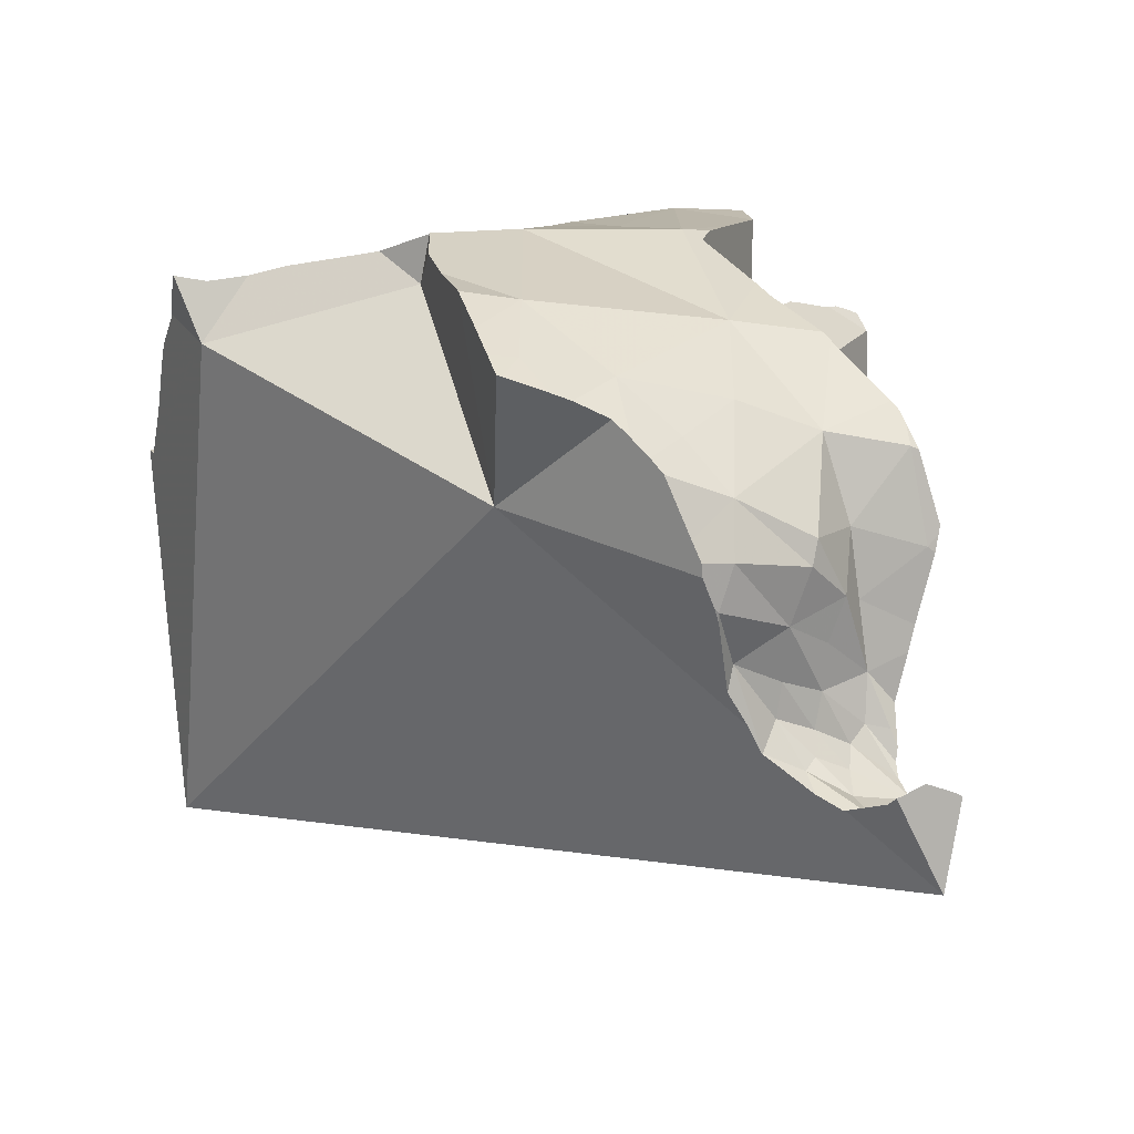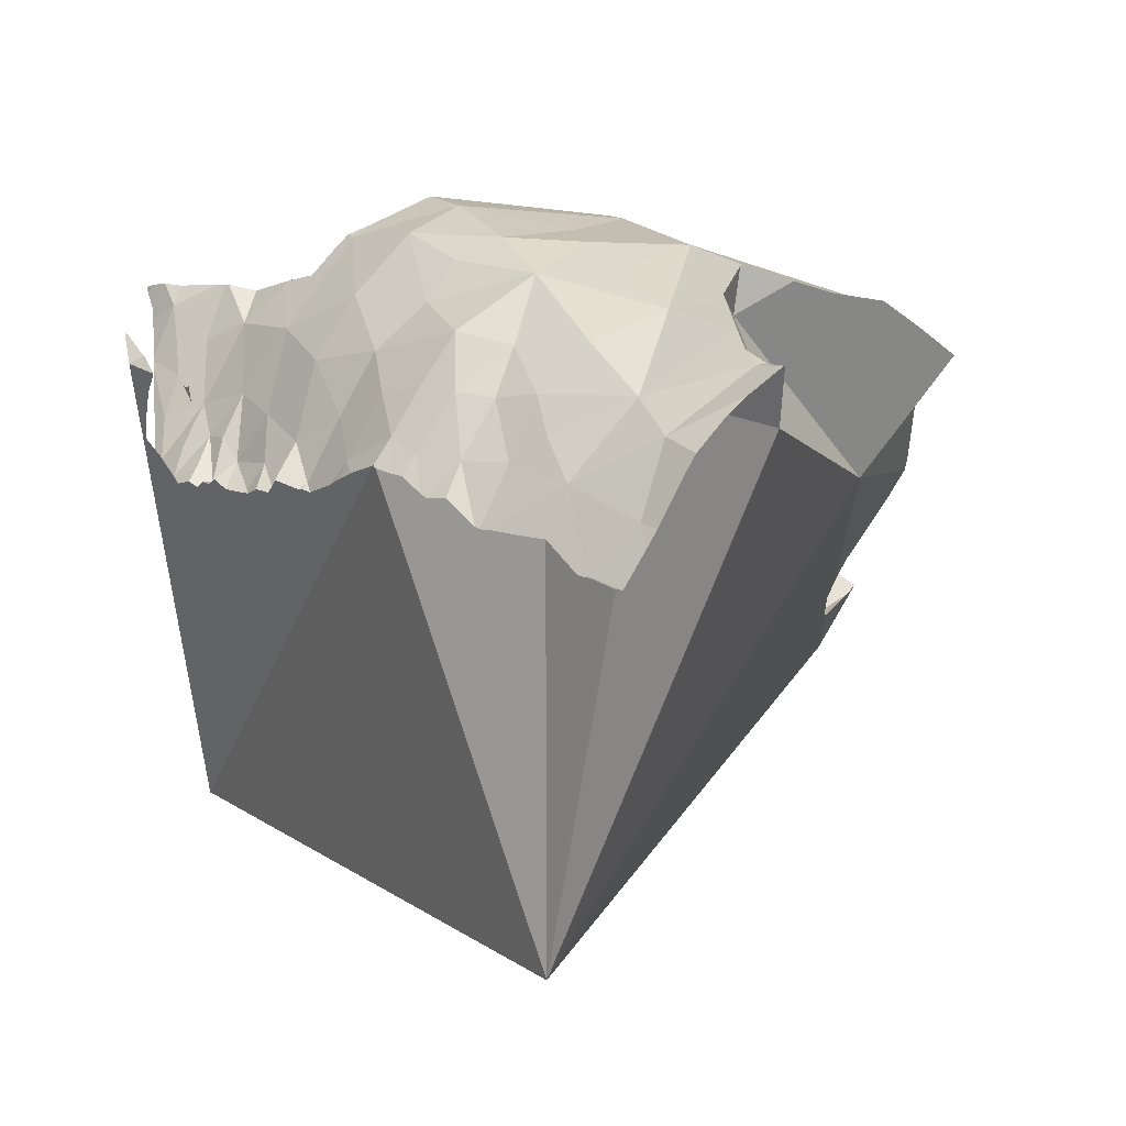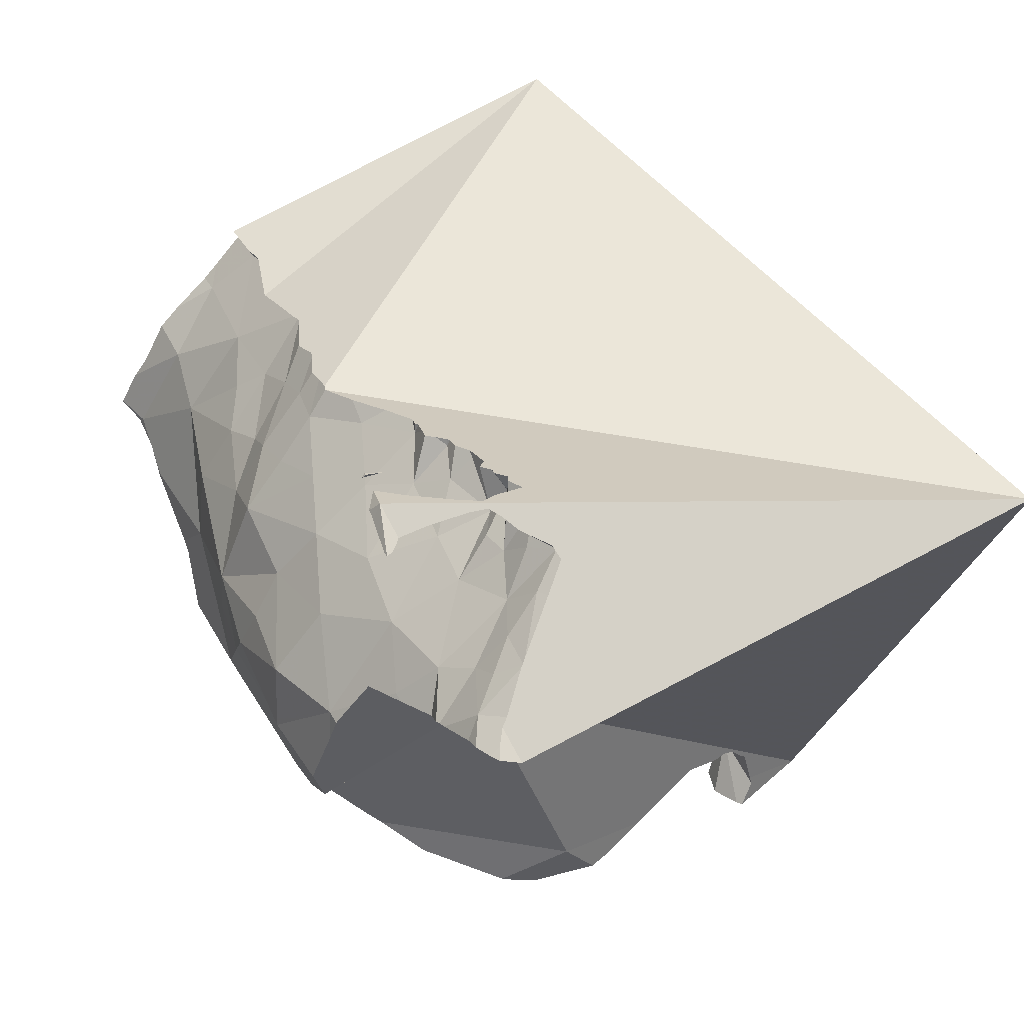
<metadata>
{"format":"obj","ext":"obj","renderer":"f3d","projection":"perspective","resolution":1024,"background":"white","views":[{"elev":-78.9,"azim":-17.1,"up":"+Y"},{"elev":-0.0,"azim":-105.9,"up":"+Z"},{"elev":69.7,"azim":41.5,"up":"+Y"}]}
</metadata>
<code>
v -0.06119 0.004171 0.4529
v -0.06109 0.003894 0.4529
v -0.06106 0.0164 0.4411
v -0.06101 0.008969 0.449
v -0.06066 0.01835 0.4374
v -0.06058 0.01182 0.4463
v -0.05977 0.02713 0.4231
v -0.05974 0.02135 0.4311
v -0.05945 0.02296 0.4281
v -0.059 0.02588 0.423
v -0.05697 0.02282 0.4319
v -0.05643 0.004612 0.4535
v -0.05545 0.006006 0.4534
v -0.0554 0.004862 0.4539
v -0.05471 0.02905 0.4246
v -0.05445 0.002246 0.4449
v -0.05444 0.01852 0.4436
v -0.0536 0.02946 0.4247
v -0.05334 0.02903 0.4248
v -0.0532 0.0296 0.4247
v -0.05187 0.0301 0.425
v -0.05141 0.005868 0.4557
v -0.05104 0.005954 0.4558
v -0.0499 0.005816 0.4566
v -0.04634 0.005359 0.4587
v -0.04613 0.005688 0.4587
v -0.04592 0.00529 0.459
v -0.04559 0.01949 0.4494
v -0.04547 0.03272 0.4298
v -0.04482 0.02949 0.4374
v -0.04266 0.03472 0.4302
v -0.03933 0.03087 0.3689
v -0.03847 0.03053 0.4441
v -0.03717 0.03866 0.4312
v -0.03592 0.03954 0.4313
v -0.03547 0.003403 0.4642
v -0.03518 0.0401 0.4317
v -0.03484 0.03511 0.4406
v -0.03453 0.02315 0.4577
v -0.03387 0.003136 0.4651
v -0.03371 0.03076 0.4505
v -0.03183 0.01066 0.4629
v -0.03121 0.04328 0.4357
v -0.02944 0.04065 0.441
v -0.02824 0.03533 0.45
v -0.0281 0.04547 0.4358
v -0.02757 -0.00169 0.4699
v -0.02756 -0.002037 0.4701
v -0.02732 0.04608 0.4364
v -0.02676 -0.0009121 0.4627
v -0.0267 -0.01031 0.468
v -0.02551 0.03185 0.4577
v -0.02478 0.04033 0.4511
v -0.02478 0.0481 0.4389
v -0.02458 0.04597 0.4423
v -0.02414 -0.0173 0.4667
v -0.02263 0.04966 0.4395
v -0.02133 -0.02636 0.4661
v -0.02119 -0.02678 0.466
v -0.02075 0.05104 0.4401
v -0.02015 0.05128 0.4406
v -0.02013 0.05129 0.4406
v -0.01985 0.04857 0.4447
v -0.01972 0.03903 0.4602
v -0.01955 0.04428 0.4521
v -0.01937 0.01481 0.4701
v -0.01876 0.02679 0.4689
v -0.01763 -0.03373 0.4628
v -0.01515 0.0018 0.4742
v -0.01513 0.05351 0.4396
v -0.0151 -0.03848 0.4604
v -0.01332 -0.04179 0.4587
v -0.01281 -0.02535 0.4673
v -0.01268 0.04844 0.4516
v -0.01265 -0.04183 0.4587
v -0.01195 0.05472 0.4388
v -0.01153 0.05337 0.4415
v -0.01149 0.01675 0.4746
v -0.01106 -0.03719 0.4612
v -0.009511 0.05554 0.438
v -0.008289 0.04068 0.4653
v -0.008235 0.02893 0.4753
v -0.008222 -0.02817 0.4398
v -0.007418 0.03601 0.4717
v -0.006048 0.04798 0.4581
v -0.005986 -0.04205 0.4585
v -0.004839 0.05753 0.437
v -0.004358 0.05297 0.4484
v -0.003884 0.05856 0.4375
v -0.003147 0.05897 0.4375
v -0.00305 0.05757 0.4384
v -0.00298 -0.04211 0.4584
v -0.001894 0.01577 0.4776
v -0.001446 0.06078 0.4384
v -0.0003356 0.06201 0.439
v 0.0008121 0.07479 0.4525
v 0.001053 0.07473 0.4533
v 0.001071 0.06212 0.4381
v 0.001301 0.07533 0.4528
v 0.001821 -0.03443 0.4622
v 0.002243 0.04087 0.4768
v 0.002478 0.0583 0.4448
v 0.002496 0.07407 0.4506
v 0.002594 -0.04181 0.4576
v 0.002654 0.0624 0.4374
v 0.003082 0.06252 0.4372
v 0.003167 0.06177 0.4379
v 0.003525 0.04909 0.4673
v 0.004442 0.055 0.4574
v 0.004663 0.06396 0.4377
v 0.004943 0.07934 0.4548
v 0.00534 0.07936 0.4546
v 0.005584 -0.04328 0.4562
v 0.006211 0.07941 0.454
v 0.006211 0.03223 0.4817
v 0.006684 0.005586 0.4807
v 0.006834 0.08049 0.4577
v 0.006863 0.0805 0.4577
v 0.007013 0.06487 0.4371
v 0.00722 0.06226 0.4417
v 0.007778 0.08081 0.4581
v 0.007886 0.08258 0.4564
v 0.008022 0.06479 0.4377
v 0.008086 0.06568 0.4373
v 0.008465 0.08097 0.4585
v 0.008559 -0.0447 0.4546
v 0.009074 0.08112 0.4589
v 0.009112 0.07956 0.4522
v 0.009841 0.003435 0.4802
v 0.009878 0.07998 0.4531
v 0.0105 0.06764 0.4378
v 0.01069 0.006484 0.4815
v 0.01087 -0.04573 0.4532
v 0.01105 0.06931 0.4393
v 0.01154 0.06107 0.4493
v 0.01221 0.07936 0.4498
v 0.01229 -0.03798 0.4577
v 0.01287 0.06985 0.4387
v 0.01294 0.08137 0.4582
v 0.01296 0.01259 0.4823
v 0.01325 0.08217 0.4613
v 0.01329 0.08156 0.4589
v 0.01332 0.08121 0.4572
v 0.01379 0.07073 0.4391
v 0.01388 0.08198 0.4603
v 0.01389 0.08252 0.4615
v 0.01422 0.07984 0.4503
v 0.01446 0.0807 0.4542
v 0.01451 0.04709 0.4772
v 0.01452 0.05759 0.4629
v 0.01453 0.07923 0.4481
v 0.01517 -0.01828 0.4722
v 0.01569 0.07121 0.4383
v 0.01575 0.06507 0.4423
v 0.01633 0.06873 0.4392
v 0.01642 0.03431 0.4843
v 0.01644 0.07243 0.4391
v 0.01648 0.04752 0.4779
v 0.01649 0.0437 0.4797
v 0.01668 -0.0471 0.4464
v 0.01696 0.05012 0.475
v 0.01718 0.07959 0.4486
v 0.01736 0.07876 0.4456
v 0.01756 0.053 0.4715
v 0.01758 0.07674 0.4432
v 0.01765 0.02517 0.4839
v 0.01772 0.02535 0.4839
v 0.01781 -0.03205 0.4636
v 0.01819 -0.006639 0.4772
v 0.0182 0.06692 0.446
v 0.01837 0.07079 0.4417
v 0.01877 0.07899 0.446
v 0.0188 -0.04762 0.4439
v 0.01896 0.07376 0.4389
v 0.019 0.06364 0.4529
v 0.01945 -0.04742 0.4422
v 0.02053 -0.009281 0.4763
v 0.02073 -0.042 0.4524
v 0.02087 0.0784 0.4455
v 0.02117 0.05535 0.4711
v 0.02204 0.06829 0.4465
v 0.0221 0.05649 0.4703
v 0.02212 0.07391 0.4401
v 0.02236 -0.04618 0.4385
v 0.02236 0.05606 0.471
v 0.02269 -0.04596 0.4379
v 0.02302 -0.04586 0.4381
v 0.02308 -0.04533 0.4448
v 0.02344 -0.0455 0.4368
v 0.02354 0.05675 0.4708
v 0.02386 0.0776 0.4452
v 0.02505 0.07209 0.4449
v 0.02542 0.06235 0.4645
v 0.02577 0.02403 0.456
v 0.02612 -0.04251 0.4312
v 0.02735 0.0685 0.4518
v 0.02762 -0.03998 0.431
v 0.02799 -0.04041 0.4272
v 0.02811 -0.01568 0.4742
v 0.02858 0.07623 0.4434
v 0.02898 0.05983 0.47
v 0.02901 0.07488 0.443
v 0.02929 0.07606 0.4436
v 0.02943 -0.01646 0.4735
v 0.03052 0.0675 0.4621
v 0.03068 -0.02886 0.4627
v 0.03069 0.07571 0.444
v 0.0309 0.06389 0.471
v 0.03099 0.07417 0.4495
v 0.03156 0.06444 0.471
v 0.03174 0.07184 0.4566
v 0.03205 -0.0399 0.4235
v 0.03262 0.06572 0.4711
v 0.03282 0.07551 0.4492
v 0.03325 -0.03859 0.4501
v 0.03336 -0.03864 0.4377
v 0.03363 -0.03949 0.4464
v 0.03396 0.07184 0.4621
v 0.03492 -0.03961 0.4205
v 0.03504 -0.03624 0.4298
v 0.03512 -0.03956 0.4205
v 0.03516 -0.03967 0.4204
v 0.03566 -0.03985 0.4202
v 0.03581 -0.03621 0.4248
v 0.03631 0.07197 0.468
v 0.03634 0.0752 0.4581
v 0.03671 0.07516 0.4589
v 0.0368 0.07515 0.4592
v 0.03691 0.07515 0.4595
v 0.03752 0.0707 0.4713
v 0.03805 -0.03025 0.4517
v 0.03824 0.07164 0.4715
v 0.03906 -0.02228 0.4685
v 0.0394 0.073 0.4718
v 0.03951 -0.03438 0.4364
v 0.03984 -0.0345 0.4432
v 0.04007 0.07477 0.4661
v 0.04033 -0.02303 0.4678
v 0.04059 0.07474 0.4676
v 0.04097 -0.0334 0.4297
v 0.04147 -0.03868 0.4197
v 0.04156 -0.03385 0.4244
v 0.04159 -0.02445 0.4665
v 0.04197 0.07463 0.4717
v 0.04224 0.0752 0.47
v 0.04233 -0.0299 0.4425
v 0.04247 -0.03618 0.4213
v 0.0428 -0.02723 0.464
v 0.04303 -0.04237 0.4179
v 0.04354 0.07537 0.4715
v 0.0441 -0.02691 0.4638
v 0.04505 -0.02695 0.4624
v 0.04574 0.0735 0.4694
v 0.04605 -0.01921 0.4575
v 0.0466 -0.02955 0.4332
v 0.04693 -0.04409 0.4173
v 0.04706 -0.03211 0.4235
v 0.04717 -0.04431 0.4174
v 0.04775 -0.03432 0.4206
v 0.04833 -0.03082 0.4265
v 0.04861 -0.03868 0.4183
v 0.04919 -0.0281 0.4517
v 0.05002 -0.02715 0.455
v 0.05017 -0.02737 0.4538
v 0.05047 -0.02777 0.4513
v 0.05059 -0.02785 0.449
v 0.05074 -0.04389 0.4177
v 0.05083 -0.02792 0.4439
v 0.05098 -0.02795 0.4411
v 0.0511 -0.0498 0.4211
v 0.05127 -0.02816 0.4372
v 0.05162 -0.05116 0.4224
v 0.05164 -0.0514 0.4226
v 0.05169 -0.0283 0.43
v 0.05183 -0.03096 0.4269
v 0.05222 -0.05106 0.423
v 0.05263 -0.03001 0.4273
v 0.05347 -0.03154 0.4248
v 0.05377 -0.03197 0.423
v 0.05443 -0.03351 0.4212
v 0.05454 -0.03344 0.4212
v 0.05463 -0.03361 0.4212
v 0.05486 -0.03407 0.4209
v 0.05513 -0.04924 0.4251
v 0.05593 -0.03626 0.42
v 0.05605 -0.03649 0.4197
v 0.05624 -0.03686 0.4196
v 0.05642 -0.03724 0.4195
v 0.05904 -0.0429 0.4204
v 0.05975 -0.04438 0.4207
v 0.05976 -0.04715 0.4246
v 0.06076 -0.04675 0.4243
v 0.06221 -0.04869 0.4114
v 0.07333 0.0605 0.3866
f 1 2 12
f 16 2 1
f 1 13 4
f 16 1 4
f 1 12 13
f 16 12 2
f 3 5 16
f 17 5 3
f 6 3 16
f 17 3 6
f 16 4 6
f 17 6 4
f 13 17 4
f 8 5 11
f 5 8 16
f 17 11 5
f 15 7 10
f 7 32 10
f 7 15 20
f 7 20 21
f 7 21 32
f 8 11 9
f 8 9 16
f 9 10 16
f 19 10 9
f 19 9 11
f 15 10 19
f 10 32 16
f 11 17 30
f 30 19 11
f 12 14 13
f 16 14 12
f 22 13 14
f 17 13 28
f 13 22 28
f 16 22 14
f 19 18 15
f 15 18 20
f 16 23 22
f 24 23 16
f 16 25 24
f 16 27 25
f 16 36 27
f 32 83 16
f 50 36 16
f 83 50 16
f 28 30 17
f 18 19 20
f 21 20 19
f 19 29 21
f 19 30 29
f 21 29 32
f 28 22 23
f 23 24 28
f 26 24 25
f 24 26 28
f 27 26 25
f 26 27 36
f 42 28 26
f 26 36 42
f 30 28 33
f 28 41 33
f 28 39 41
f 42 39 28
f 29 30 31
f 32 29 31
f 34 31 30
f 30 33 38
f 35 34 30
f 38 35 30
f 32 31 35
f 34 35 31
f 32 35 37
f 32 37 46
f 32 46 60
f 60 294 32
f 83 32 212
f 212 32 219
f 219 32 222
f 223 222 32
f 249 223 32
f 249 32 293
f 293 32 294
f 38 33 41
f 38 37 35
f 50 40 36
f 40 69 36
f 69 42 36
f 38 44 37
f 37 44 43
f 46 37 43
f 45 38 41
f 44 38 45
f 52 41 39
f 39 42 67
f 67 52 39
f 50 47 40
f 69 40 47
f 41 52 45
f 66 67 42
f 42 69 66
f 46 43 44
f 45 53 44
f 49 46 44
f 55 49 44
f 44 53 55
f 52 53 45
f 60 46 49
f 47 50 48
f 69 47 48
f 50 51 48
f 48 51 56
f 48 56 69
f 54 49 55
f 57 49 54
f 60 49 57
f 83 51 50
f 83 56 51
f 64 53 52
f 52 67 64
f 53 63 55
f 65 63 53
f 53 64 65
f 55 57 54
f 55 63 57
f 73 56 58
f 83 58 56
f 56 73 69
f 60 57 61
f 57 63 61
f 73 58 59
f 59 58 83
f 68 73 59
f 68 59 83
f 60 61 294
f 61 63 62
f 70 61 62
f 70 80 61
f 80 294 61
f 70 62 63
f 65 74 63
f 77 70 63
f 63 74 77
f 64 74 65
f 81 64 67
f 64 85 74
f 64 81 85
f 66 78 67
f 69 78 66
f 78 82 67
f 84 81 67
f 67 82 84
f 73 68 71
f 71 68 83
f 152 69 73
f 69 93 78
f 69 116 93
f 152 116 69
f 76 70 77
f 70 76 80
f 72 79 71
f 72 71 83
f 73 71 79
f 75 79 72
f 83 75 72
f 79 100 73
f 73 100 152
f 74 88 77
f 88 74 85
f 86 79 75
f 83 86 75
f 77 80 76
f 77 87 80
f 77 91 87
f 77 88 91
f 78 93 82
f 79 86 100
f 87 294 80
f 84 101 81
f 108 85 81
f 101 108 81
f 82 101 84
f 93 115 82
f 82 115 101
f 83 92 86
f 83 104 92
f 113 104 83
f 126 113 83
f 133 126 83
f 133 83 160
f 160 83 173
f 173 83 176
f 198 176 83
f 212 198 83
f 85 109 88
f 85 108 109
f 86 92 100
f 89 90 87
f 89 87 91
f 90 106 87
f 106 294 87
f 88 102 91
f 109 102 88
f 91 90 89
f 90 91 94
f 94 98 90
f 98 105 90
f 90 105 106
f 91 102 94
f 104 100 92
f 116 115 93
f 95 98 94
f 94 102 95
f 102 98 95
f 96 97 99
f 96 103 97
f 99 103 96
f 97 103 99
f 102 107 98
f 98 107 105
f 113 100 104
f 137 100 113
f 100 137 168
f 168 152 100
f 108 101 149
f 149 101 115
f 120 107 102
f 135 102 109
f 135 120 102
f 107 106 105
f 106 107 120
f 110 119 106
f 110 106 120
f 119 294 106
f 150 109 108
f 108 149 150
f 109 150 135
f 110 120 119
f 112 117 111
f 122 112 111
f 111 117 122
f 112 114 118
f 122 114 112
f 118 117 112
f 137 113 126
f 118 114 121
f 114 130 121
f 128 114 122
f 128 130 114
f 140 115 116
f 166 115 140
f 156 149 115
f 115 167 156
f 115 166 167
f 116 129 132
f 116 152 129
f 132 140 116
f 122 117 118
f 122 118 121
f 119 120 123
f 123 124 119
f 124 294 119
f 123 120 154
f 154 120 135
f 122 121 125
f 121 130 125
f 125 127 122
f 127 141 122
f 122 136 128
f 122 151 136
f 122 139 143
f 122 146 139
f 141 146 122
f 143 148 122
f 122 148 162
f 122 163 151
f 122 162 172
f 122 294 163
f 122 172 294
f 123 154 124
f 131 153 124
f 124 154 131
f 153 294 124
f 125 130 127
f 133 137 126
f 130 139 127
f 127 139 142
f 127 142 141
f 128 136 130
f 129 140 132
f 129 166 140
f 129 152 169
f 194 166 129
f 254 129 169
f 254 194 129
f 136 147 130
f 130 143 139
f 130 147 143
f 134 138 131
f 154 134 131
f 138 153 131
f 178 137 133
f 160 178 133
f 134 154 138
f 150 175 135
f 135 175 154
f 136 151 147
f 178 168 137
f 144 153 138
f 144 138 155
f 138 154 155
f 139 146 142
f 142 145 141
f 145 146 141
f 142 146 145
f 143 147 148
f 155 153 144
f 162 148 147
f 151 162 147
f 150 149 161
f 159 149 156
f 159 158 149
f 161 149 158
f 164 150 161
f 150 164 180
f 193 175 150
f 150 180 182
f 193 150 182
f 151 163 162
f 152 168 206
f 152 177 169
f 152 199 177
f 206 199 152
f 153 155 171
f 157 153 171
f 157 174 153
f 174 294 153
f 170 155 154
f 154 175 170
f 170 181 155
f 155 181 171
f 159 156 194
f 194 156 167
f 171 174 157
f 161 158 159
f 161 159 194
f 160 173 178
f 164 161 194
f 163 172 162
f 165 172 163
f 165 163 174
f 163 294 174
f 180 164 194
f 165 183 172
f 165 174 183
f 194 167 166
f 168 178 206
f 254 169 177
f 175 181 170
f 171 183 174
f 181 183 171
f 183 179 172
f 172 179 200
f 172 200 294
f 173 176 188
f 173 188 178
f 196 181 175
f 175 193 196
f 176 184 188
f 195 184 176
f 198 195 176
f 204 177 199
f 233 177 204
f 254 177 233
f 178 188 217
f 215 206 178
f 217 215 178
f 179 183 191
f 179 191 200
f 182 180 185
f 185 180 194
f 192 183 181
f 181 196 192
f 182 185 190
f 190 193 182
f 191 183 202
f 192 202 183
f 187 184 186
f 195 186 184
f 184 187 188
f 190 185 194
f 186 189 187
f 195 189 186
f 188 187 216
f 189 197 187
f 187 197 216
f 188 216 217
f 195 197 189
f 201 193 190
f 194 201 190
f 202 200 191
f 196 202 192
f 205 196 193
f 201 208 193
f 193 210 205
f 193 208 210
f 201 194 208
f 194 210 208
f 194 213 210
f 194 230 213
f 194 232 230
f 253 232 194
f 294 253 194
f 254 268 194
f 268 269 194
f 269 271 194
f 271 274 194
f 274 277 194
f 277 279 194
f 279 281 194
f 281 293 194
f 294 194 293
f 195 198 197
f 209 202 196
f 196 205 211
f 196 211 209
f 197 198 212
f 197 212 221
f 220 216 197
f 197 224 220
f 221 224 197
f 206 204 199
f 200 202 203
f 200 203 207
f 200 207 294
f 207 203 202
f 209 207 202
f 204 206 233
f 210 225 205
f 218 211 205
f 218 205 225
f 206 215 231
f 206 231 248
f 248 233 206
f 209 214 207
f 207 214 294
f 211 226 209
f 209 226 214
f 213 225 210
f 218 228 211
f 211 227 226
f 228 227 211
f 212 219 221
f 230 225 213
f 226 253 214
f 214 253 294
f 215 217 236
f 236 231 215
f 236 217 216
f 220 240 216
f 235 236 216
f 216 240 235
f 225 229 218
f 229 228 218
f 222 221 219
f 224 242 220
f 220 242 240
f 221 222 223
f 223 241 221
f 224 221 241
f 249 241 223
f 241 247 224
f 247 242 224
f 225 237 229
f 230 232 225
f 232 234 225
f 225 234 245
f 225 239 237
f 239 225 245
f 227 253 226
f 228 253 227
f 229 253 228
f 237 253 229
f 231 236 246
f 246 262 231
f 262 248 231
f 253 234 232
f 248 238 233
f 254 233 238
f 245 234 244
f 253 244 234
f 235 255 236
f 240 255 235
f 236 255 246
f 239 253 237
f 248 243 238
f 254 238 243
f 239 245 253
f 240 242 257
f 260 255 240
f 257 260 240
f 247 241 261
f 241 249 256
f 241 256 267
f 267 261 241
f 242 247 259
f 259 257 242
f 243 248 251
f 252 243 251
f 252 254 243
f 250 245 244
f 253 250 244
f 245 250 253
f 271 246 255
f 262 246 266
f 266 246 268
f 268 246 269
f 269 246 271
f 261 259 247
f 248 252 251
f 248 262 252
f 256 249 293
f 252 263 254
f 252 262 263
f 254 263 264
f 254 264 265
f 254 265 266
f 254 266 268
f 255 260 275
f 255 274 271
f 275 274 255
f 258 267 256
f 258 256 293
f 257 259 285
f 260 257 280
f 257 285 280
f 270 267 258
f 293 270 258
f 259 261 286
f 285 259 286
f 260 279 275
f 280 279 260
f 261 267 287
f 286 261 287
f 263 262 264
f 265 264 262
f 266 265 262
f 267 270 284
f 267 284 291
f 287 267 288
f 289 288 267
f 290 289 267
f 291 290 267
f 270 272 276
f 293 272 270
f 276 284 270
f 272 273 276
f 293 273 272
f 273 292 276
f 293 292 273
f 275 277 274
f 275 278 277
f 279 278 275
f 276 292 284
f 277 278 279
f 280 281 279
f 280 282 281
f 283 282 280
f 285 283 280
f 281 282 283
f 283 287 281
f 287 293 281
f 283 285 286
f 286 287 283
f 284 292 291
f 288 293 287
f 289 293 288
f 289 290 293
f 291 292 290
f 290 292 293

</code>
